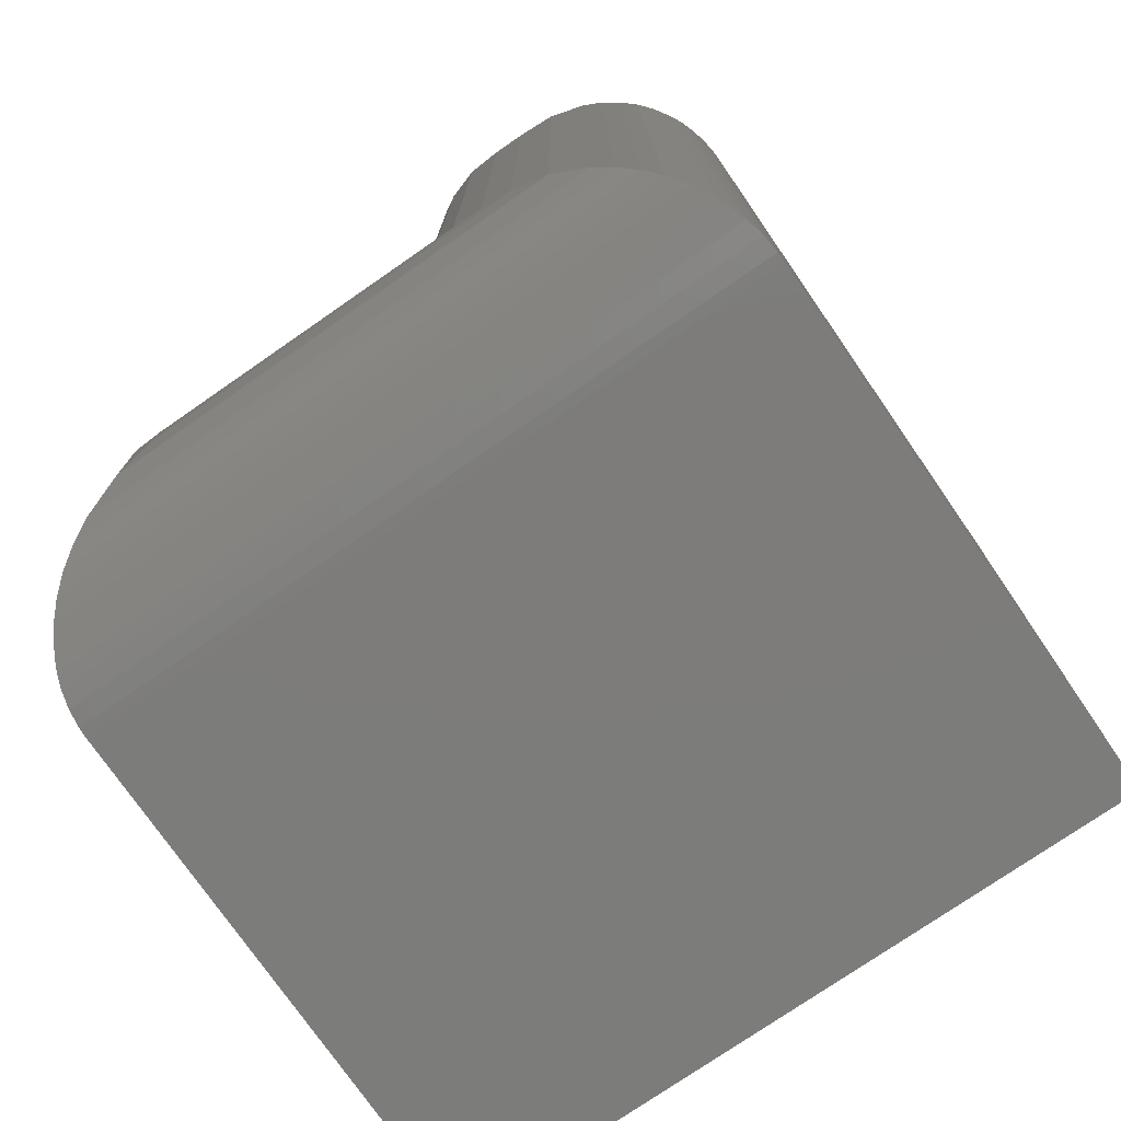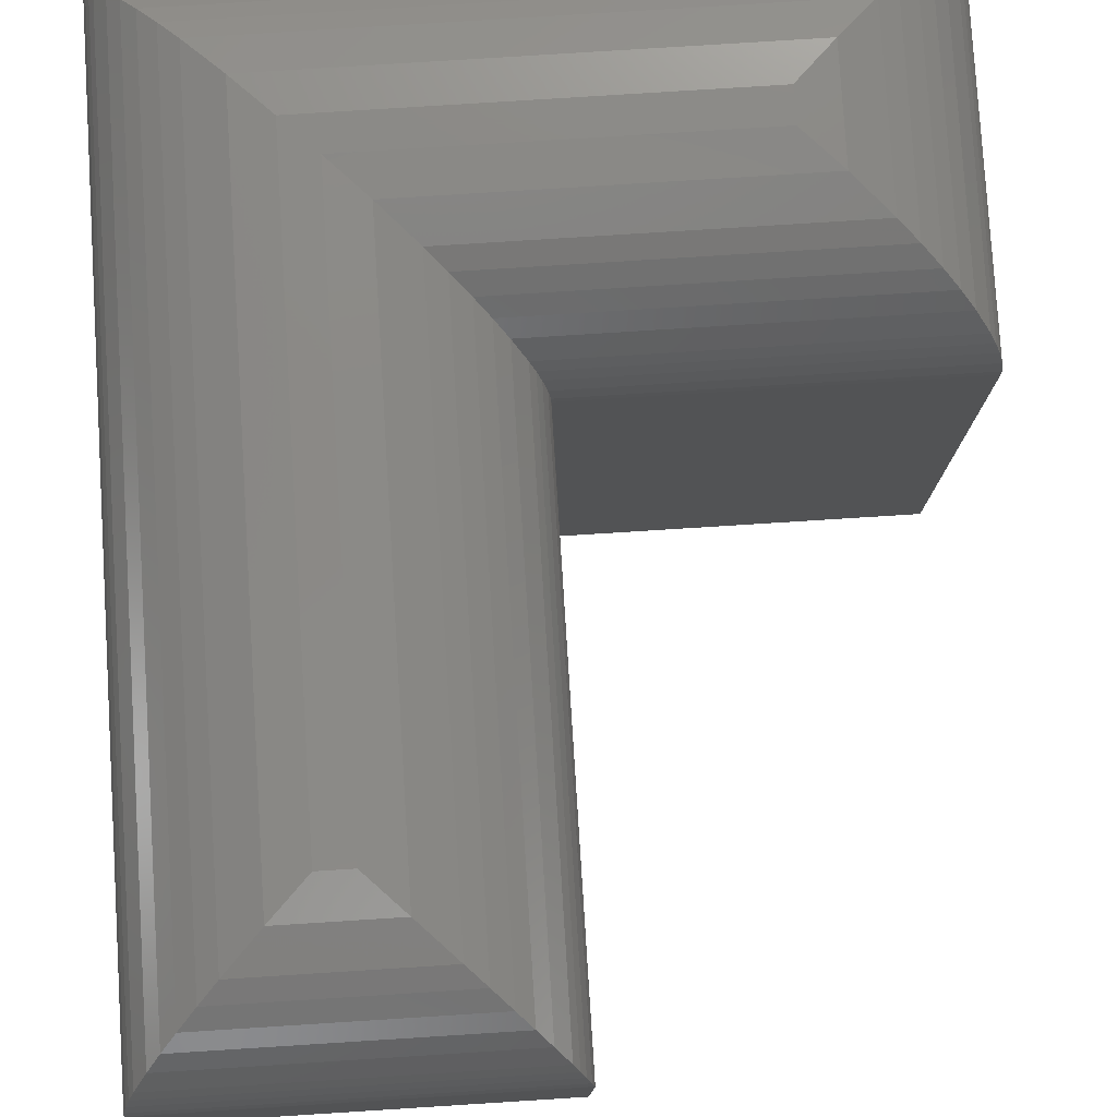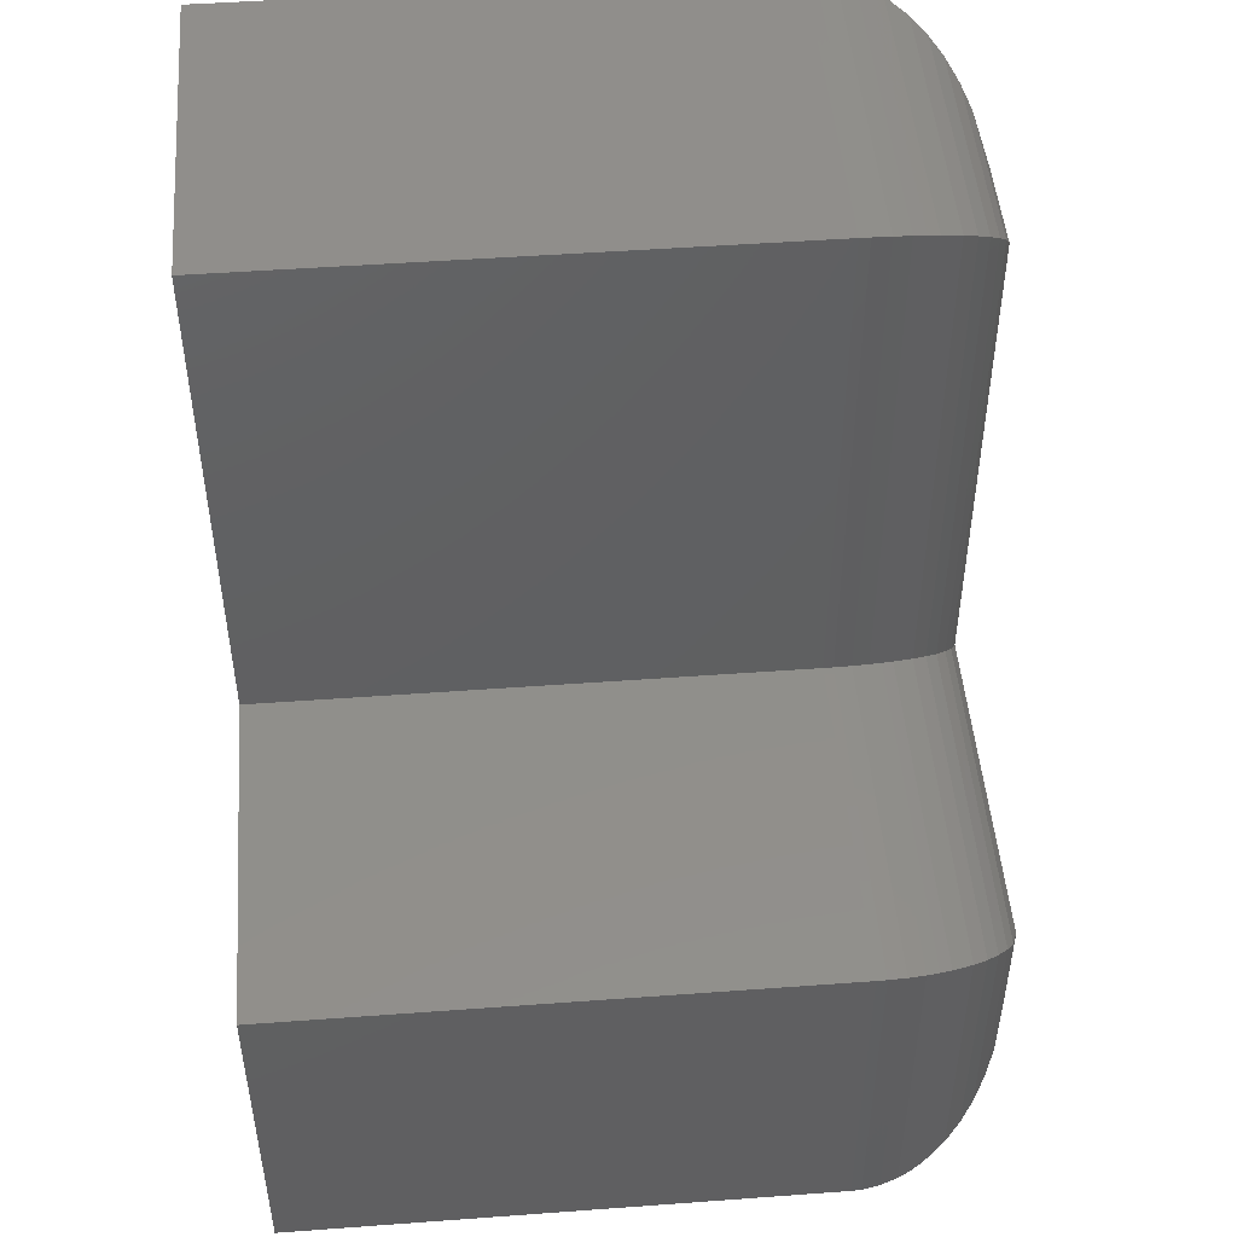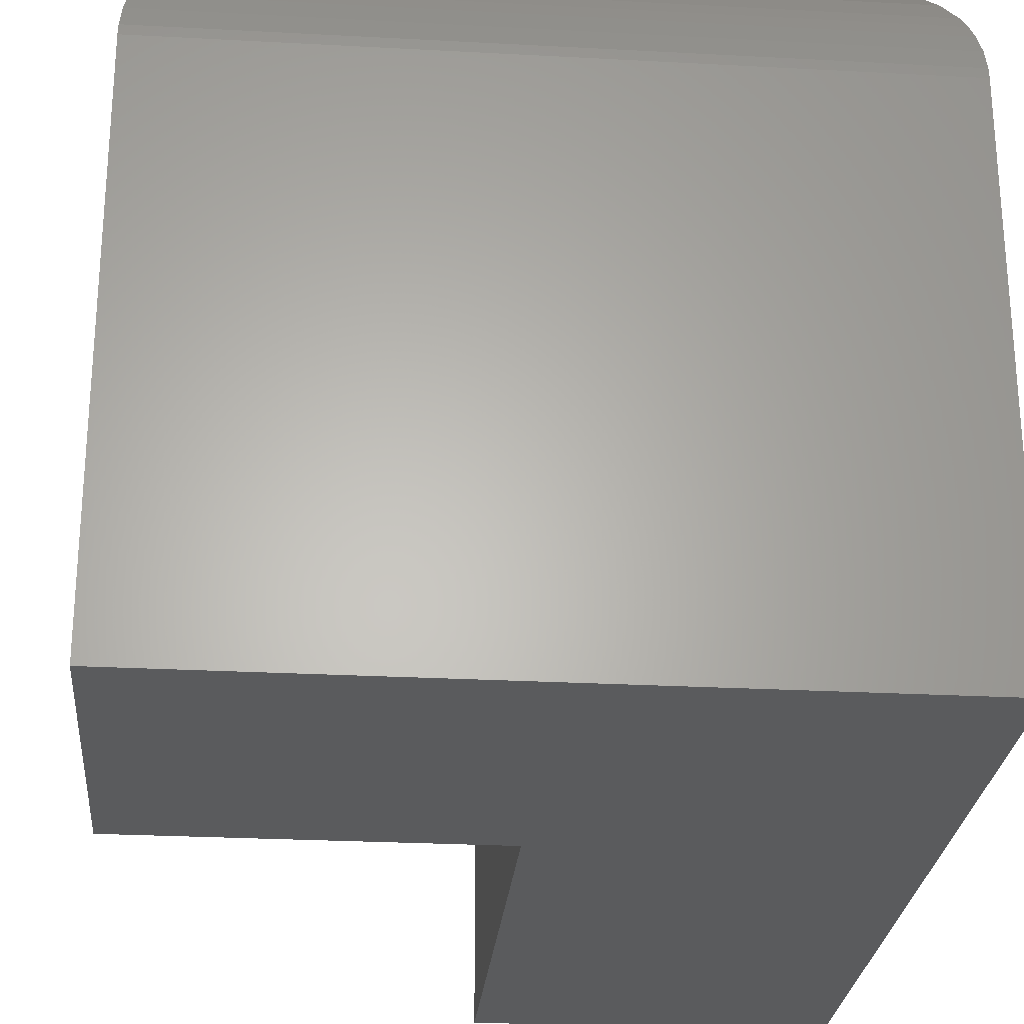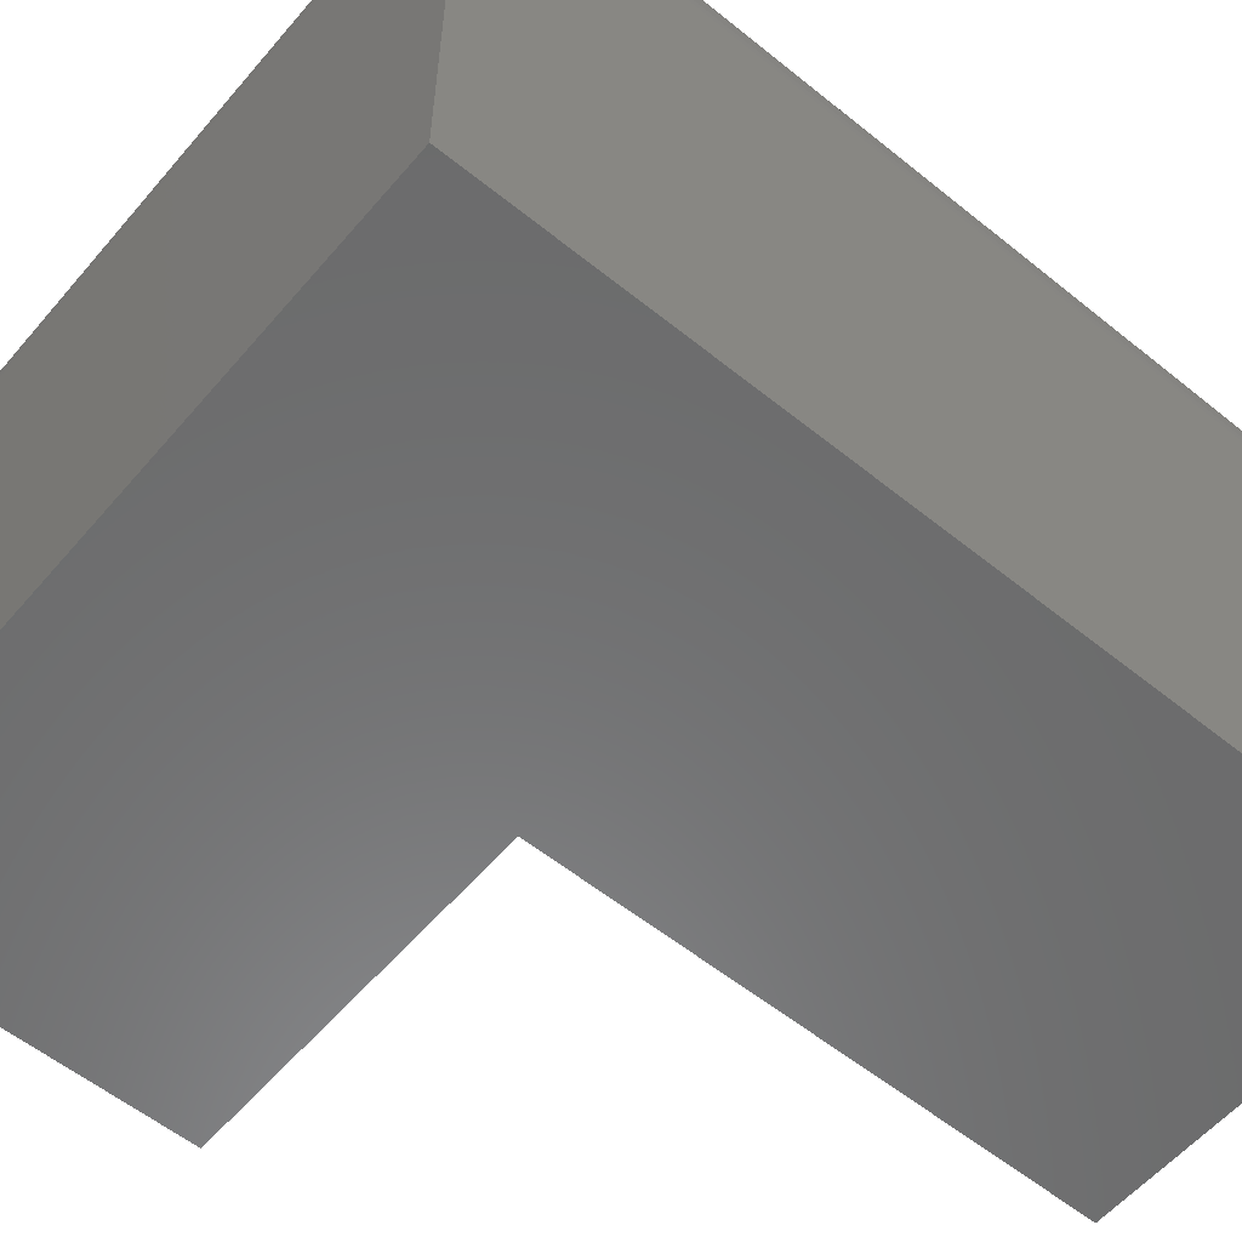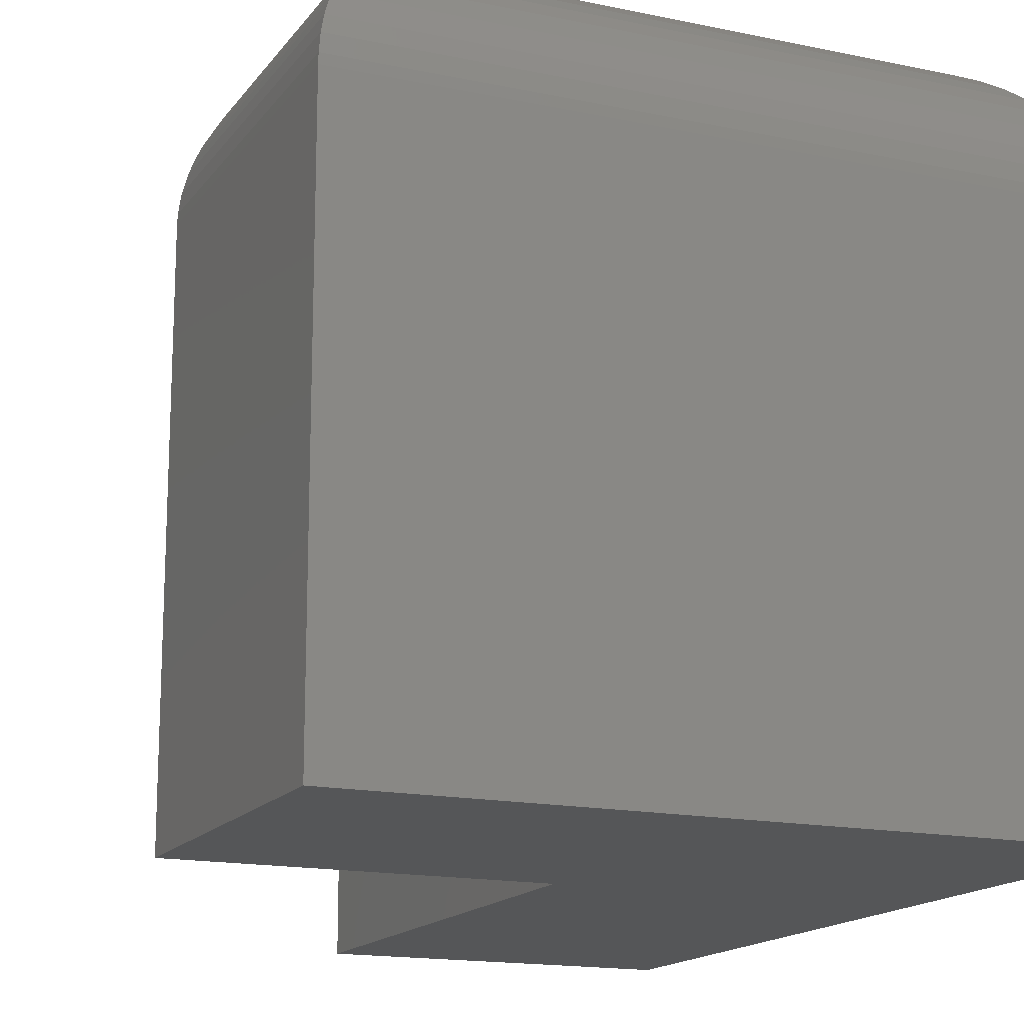
<metadata>
{"format":"stl","ext":"stl","renderer":"f3d","projection":"perspective","resolution":1024,"background":"white","views":[{"elev":-75.8,"azim":-145.3,"up":"+Z"},{"elev":79.3,"azim":-3.6,"up":"+Y"},{"elev":48.6,"azim":85.3,"up":"+Z"},{"elev":-26.2,"azim":175.1,"up":"+Y"},{"elev":-57.5,"azim":-130.0,"up":"+Y"},{"elev":-15.9,"azim":156.2,"up":"+Y"}]}
</metadata>
<code>
# stl→obj: 84 verts, 164 faces
v -0.6562 2.992e-17 0.6328
v -0.6562 1.561e-17 0.375
v -0.6719 2.819e-17 0.6328
v -0.6719 1.301e-17 0.3594
v -0.4844 3.469e-17 0.375
v -0.4844 3.383e-17 0.3594
v -0.75 -0.3438 0.7109
v -0.75 -0.07812 0.7109
v -0.75 -0.3438 0.2812
v -0.75 -0.07812 0.2812
v -0.5781 -0.07812 0.7109
v -0.5781 -0.3438 0.7109
v -0.5781 -0.07812 0.4531
v -0.5781 -0.3438 0.4531
v -0.4062 -0.07812 0.4531
v -0.4062 -0.3438 0.4531
v -0.4062 -0.07812 0.2812
v -0.4062 -0.3438 0.2812
v -0.6387 -0.002 0.6504
v -0.6387 -0.002 0.3926
v -0.6218 -0.008024 0.6673
v -0.6218 -0.008024 0.4095
v -0.6132 -0.01296 0.6759
v -0.6132 -0.01296 0.4181
v -0.605 -0.01917 0.6841
v -0.605 -0.01917 0.4263
v -0.5983 -0.02576 0.6908
v -0.5983 -0.02576 0.433
v -0.5922 -0.03342 0.6969
v -0.586 -0.04405 0.4453
v -0.5859 -0.04405 0.7031
v -0.5834 -0.04994 0.7057
v -0.5834 -0.04994 0.4479
v -0.5813 -0.05616 0.7078
v -0.5813 -0.05616 0.45
v -0.5793 -0.06456 0.7097
v -0.5793 -0.06456 0.4519
v -0.5783 -0.07328 0.7108
v -0.5922 -0.03342 0.4391
v -0.5783 -0.07328 0.453
v -0.4668 -0.002 0.3926
v -0.4499 -0.008024 0.4095
v -0.4413 -0.01296 0.4181
v -0.4331 -0.01917 0.4263
v -0.4264 -0.02576 0.433
v -0.4141 -0.04405 0.4453
v -0.4115 -0.04994 0.4479
v -0.4094 -0.05616 0.45
v -0.4074 -0.06456 0.4519
v -0.4203 -0.03342 0.4391
v -0.4064 -0.07328 0.453
v -0.4668 -0.002 0.3418
v -0.4499 -0.008024 0.3249
v -0.4413 -0.01296 0.3163
v -0.4331 -0.01917 0.3081
v -0.4264 -0.02576 0.3014
v -0.4141 -0.04405 0.2891
v -0.4115 -0.04994 0.2865
v -0.4094 -0.05616 0.2844
v -0.4074 -0.06456 0.2824
v -0.4203 -0.03342 0.2953
v -0.4064 -0.07328 0.2814
v -0.6894 -0.002 0.3418
v -0.7064 -0.008024 0.3249
v -0.715 -0.01296 0.3163
v -0.7231 -0.01917 0.3081
v -0.7299 -0.02576 0.3014
v -0.7422 -0.04405 0.2891
v -0.7447 -0.04994 0.2865
v -0.7468 -0.05616 0.2844
v -0.7488 -0.06456 0.2824
v -0.7359 -0.03342 0.2953
v -0.7498 -0.07328 0.2814
v -0.6894 -0.002 0.6504
v -0.7064 -0.008024 0.6673
v -0.7231 -0.01917 0.6841
v -0.7299 -0.02576 0.6908
v -0.7422 -0.04405 0.7031
v -0.7447 -0.04994 0.7057
v -0.7468 -0.05616 0.7078
v -0.7488 -0.06456 0.7098
v -0.715 -0.01296 0.6759
v -0.7359 -0.03342 0.6969
v -0.7498 -0.07328 0.7108
f 1 2 3
f 3 2 4
f 2 5 4
f 4 5 6
f 7 8 9
f 9 8 10
f 11 8 12
f 12 8 7
f 13 11 14
f 14 11 12
f 15 13 16
f 16 13 14
f 17 15 18
f 18 15 16
f 10 17 9
f 9 17 18
f 2 19 20
f 2 1 19
f 20 19 21
f 20 21 22
f 22 21 23
f 22 23 24
f 24 23 25
f 24 25 26
f 26 25 27
f 26 27 28
f 28 27 29
f 30 31 32
f 30 32 33
f 33 32 34
f 33 34 35
f 35 34 36
f 35 36 37
f 37 36 38
f 31 30 29
f 29 30 39
f 29 39 28
f 11 13 38
f 38 13 40
f 38 40 37
f 5 20 41
f 5 2 20
f 41 20 22
f 41 22 42
f 42 22 24
f 42 24 43
f 43 24 26
f 43 26 44
f 44 26 28
f 44 28 45
f 45 28 39
f 46 30 33
f 46 33 47
f 47 33 35
f 47 35 48
f 48 35 37
f 48 37 49
f 49 37 40
f 30 46 39
f 39 46 50
f 39 50 45
f 13 15 40
f 40 15 51
f 40 51 49
f 6 41 52
f 6 5 41
f 52 41 42
f 52 42 53
f 53 42 43
f 53 43 54
f 54 43 44
f 54 44 55
f 55 44 45
f 55 45 56
f 56 45 50
f 57 46 47
f 57 47 58
f 58 47 48
f 58 48 59
f 59 48 49
f 59 49 60
f 60 49 51
f 46 57 50
f 50 57 61
f 50 61 56
f 15 17 51
f 51 17 62
f 51 62 60
f 4 52 63
f 4 6 52
f 63 52 53
f 63 53 64
f 64 53 54
f 64 54 65
f 65 54 55
f 65 55 66
f 66 55 56
f 66 56 67
f 67 56 61
f 68 57 58
f 68 58 69
f 69 58 59
f 69 59 70
f 70 59 60
f 70 60 71
f 71 60 62
f 57 68 61
f 61 68 72
f 61 72 67
f 17 10 62
f 62 10 73
f 62 73 71
f 3 63 74
f 3 4 63
f 74 63 64
f 74 64 75
f 75 64 65
f 76 66 67
f 76 67 77
f 77 67 72
f 78 68 69
f 78 69 79
f 79 69 70
f 79 70 80
f 80 70 71
f 80 71 81
f 81 71 73
f 66 76 65
f 65 76 82
f 65 82 75
f 68 78 72
f 72 78 83
f 72 83 77
f 10 8 73
f 73 8 84
f 73 84 81
f 1 74 19
f 1 3 74
f 19 74 75
f 19 75 21
f 21 75 82
f 21 82 23
f 23 82 76
f 23 76 25
f 25 76 77
f 25 77 27
f 27 77 83
f 31 78 79
f 31 79 32
f 32 79 80
f 32 80 34
f 34 80 81
f 34 81 36
f 36 81 84
f 78 31 83
f 83 31 29
f 83 29 27
f 8 11 84
f 84 11 38
f 84 38 36
f 12 7 14
f 14 7 9
f 14 9 16
f 16 9 18

</code>
